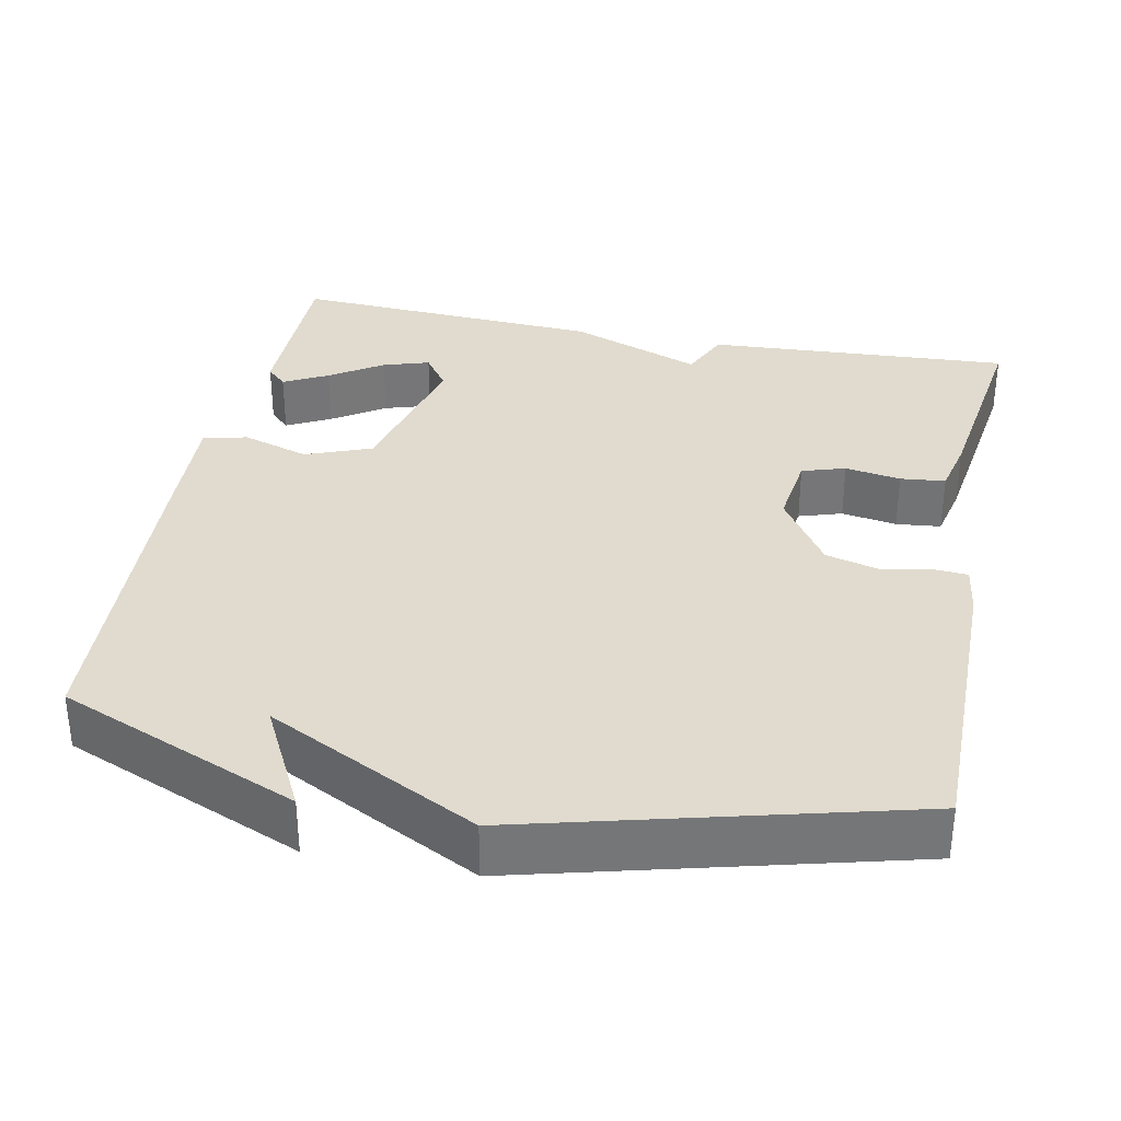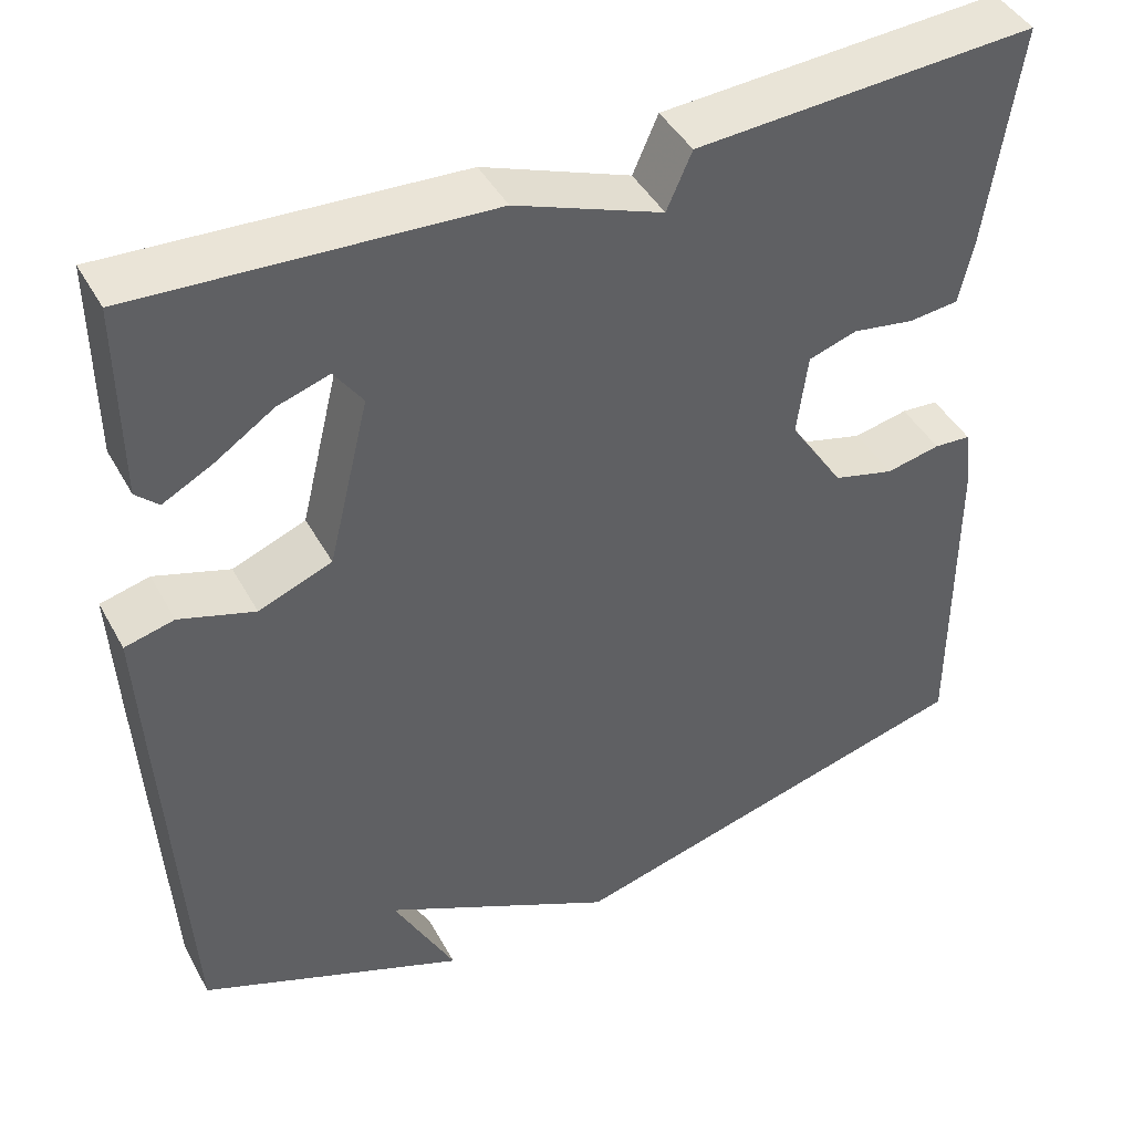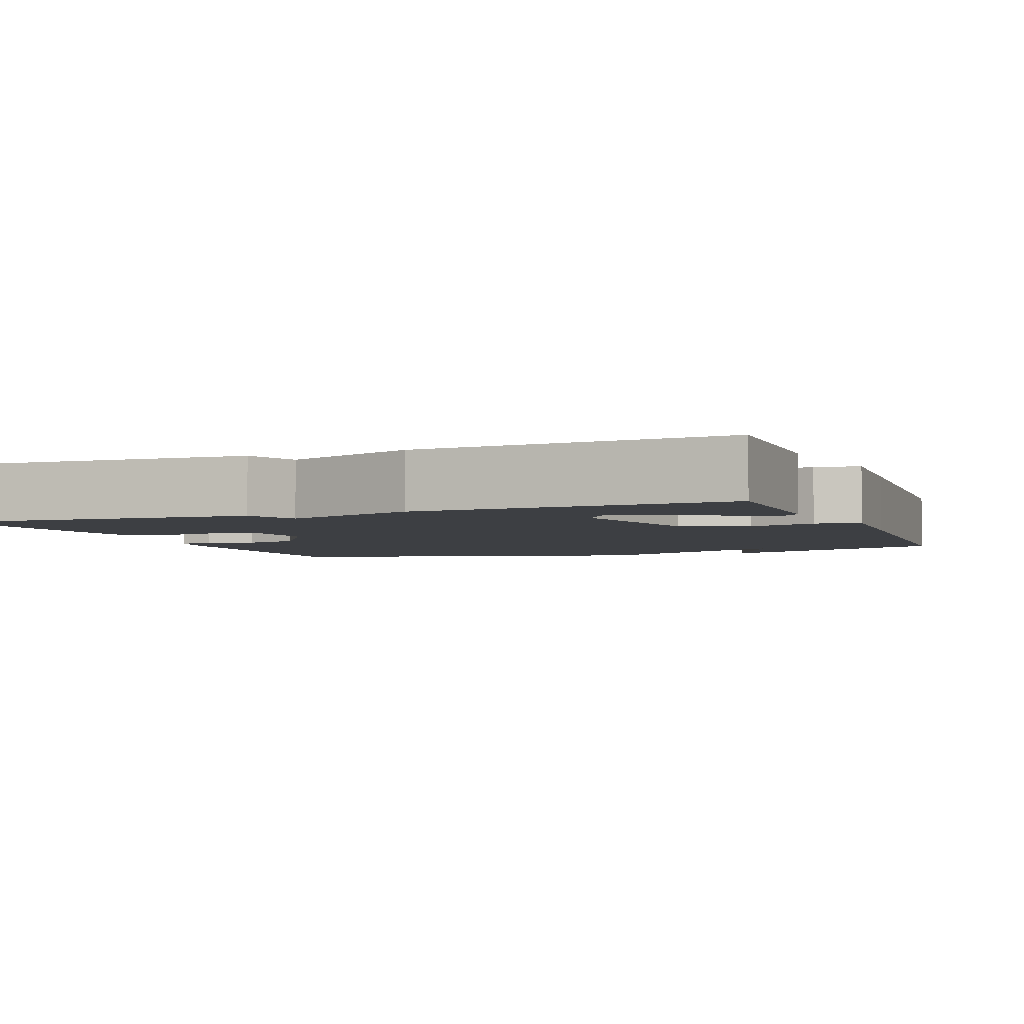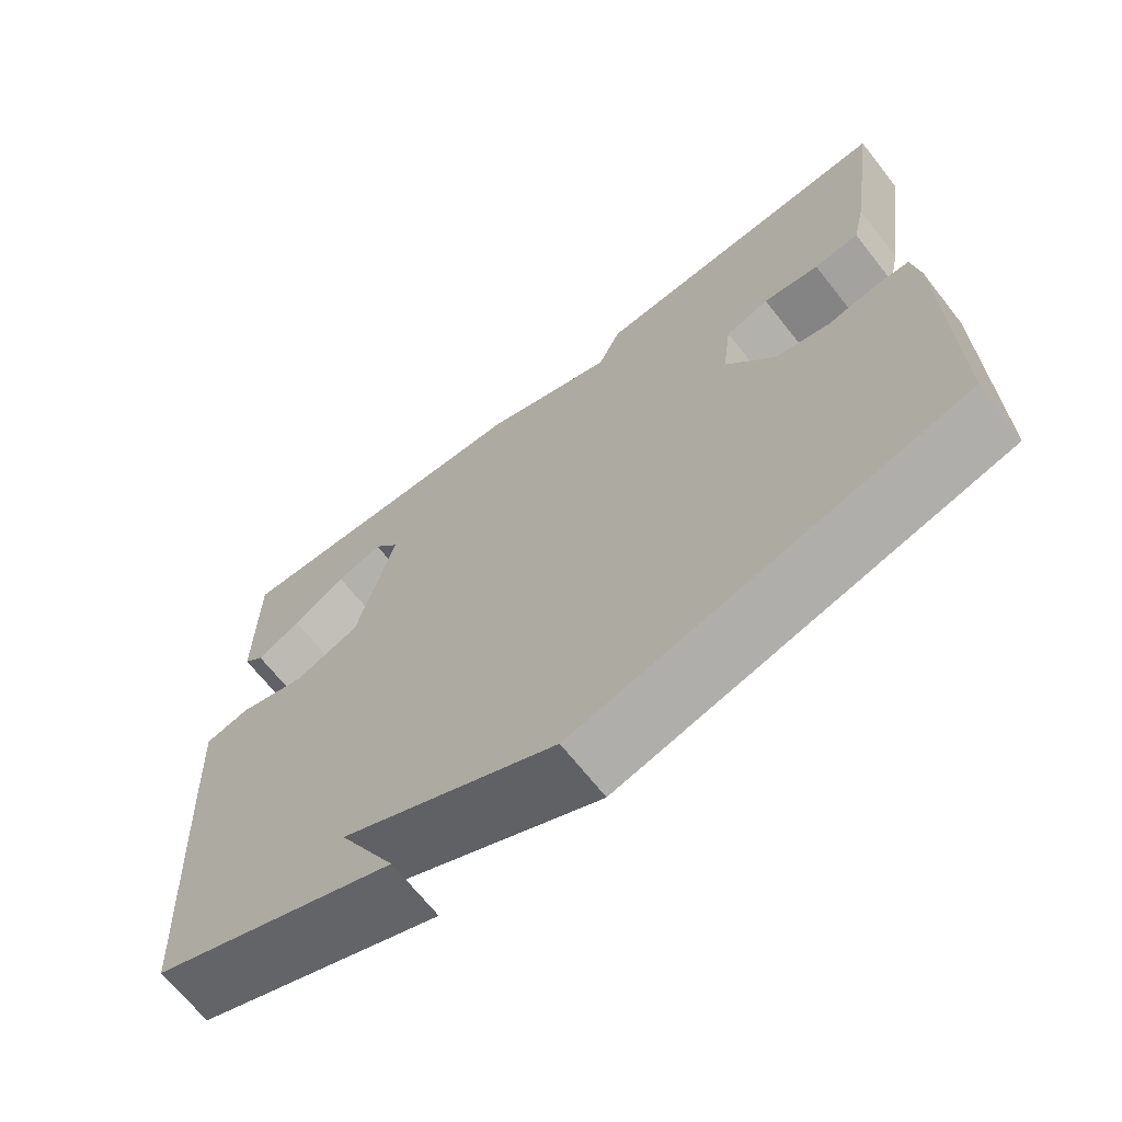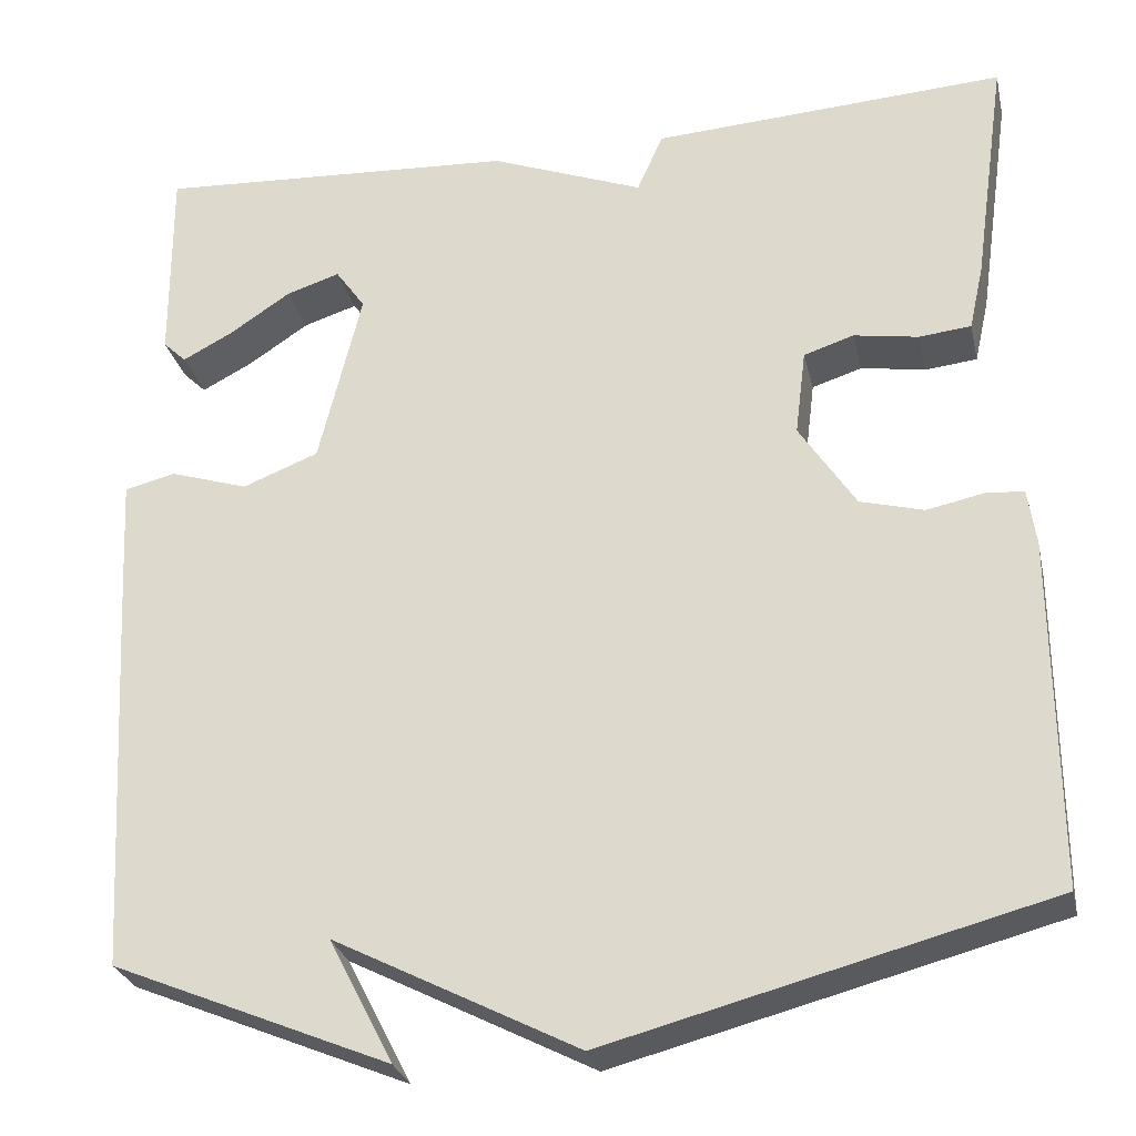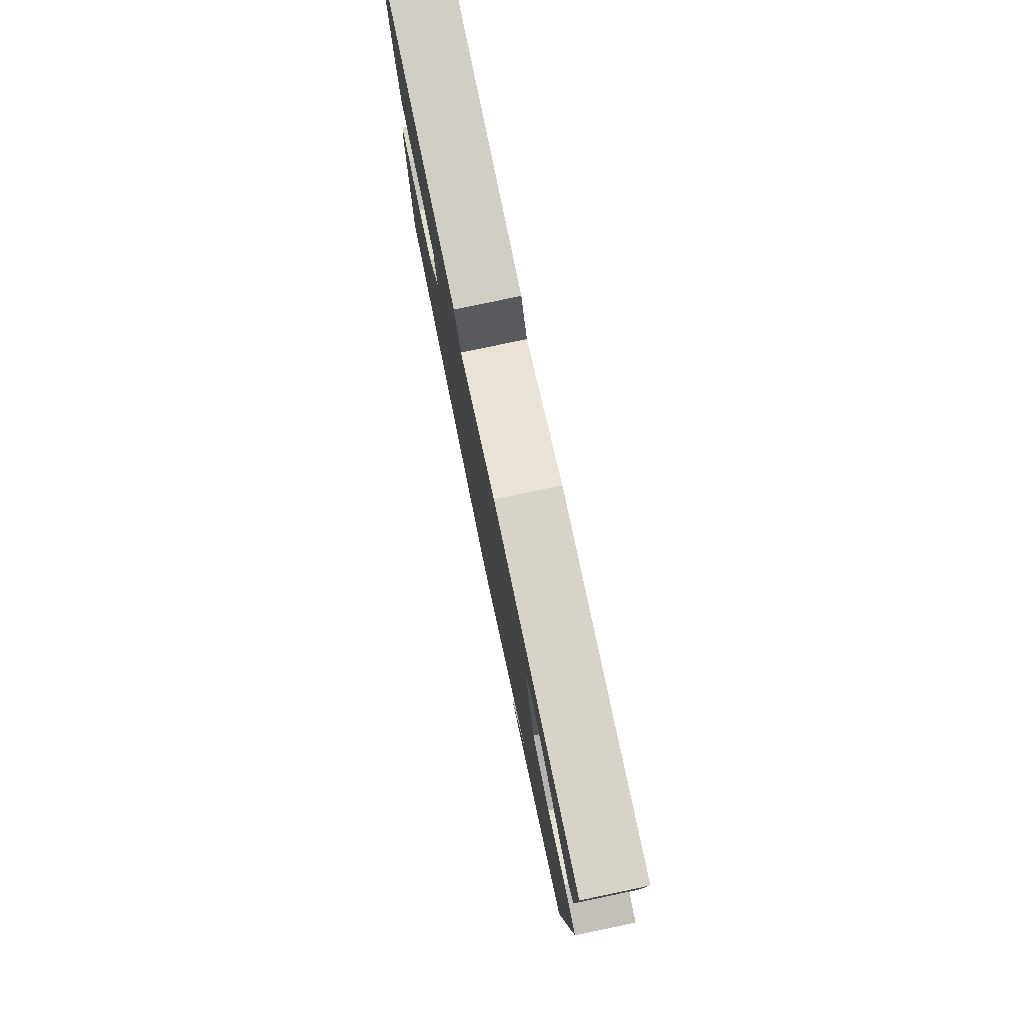
<metadata>
{"format":"obj","ext":"obj","renderer":"f3d","projection":"perspective","resolution":1024,"background":"white","views":[{"elev":33.5,"azim":-168.6,"up":"+Y"},{"elev":43.9,"azim":152.8,"up":"+Z"},{"elev":-3.8,"azim":21.1,"up":"+Y"},{"elev":-68.4,"azim":-141.7,"up":"+Z"},{"elev":-27.8,"azim":-167.4,"up":"+Z"},{"elev":79.8,"azim":78.2,"up":"+Z"}]}
</metadata>
<code>
v -0.5 0.07 0.5
v -0.105 0.07 0.477
v -0.076 0.07 0.411
v 0.095 0.07 0.477
v 0.5 0.07 0.5
v 0.499 0.07 0.274
v 0.473 0.07 0.249
v 0.416 0.07 0.279
v 0.348 0.07 0.324
v 0.288 0.07 0.343
v 0.255 0.07 0.296
v 0.303 0.07 0.099
v 0.388 0.07 0.066
v 0.475 0.07 0.094
v 0.532 0.07 0.08
v 0.524 0.07 -0.077
v 0.5 0.07 -0.5
v 0.19 0.07 -0.628
v 0.262 0.07 -0.489
v -0.01 0.07 -0.628
v -0.5 0.07 -0.5
v -0.498 0.07 -0.112
v -0.489 0.07 -0.048
v -0.446 0.07 -0.045
v -0.383 0.07 -0.058
v -0.312 0.07 -0.039
v -0.249 0.07 0.058
v -0.261 0.07 0.154
v -0.317 0.07 0.172
v -0.389 0.07 0.16
v -0.447 0.07 0.166
v -0.463 0.07 0.238
v -0.5 0 0.5
v -0.105 0 0.477
v -0.076 0 0.411
v 0.095 0 0.477
v 0.5 0 0.5
v 0.499 0 0.274
v 0.473 0 0.249
v 0.416 0 0.279
v 0.348 0 0.324
v 0.288 0 0.343
v 0.255 0 0.296
v 0.303 0 0.099
v 0.388 0 0.066
v 0.475 0 0.094
v 0.532 0 0.08
v 0.524 0 -0.077
v 0.5 0 -0.5
v 0.19 0 -0.628
v 0.262 0 -0.489
v -0.01 0 -0.628
v -0.5 0 -0.5
v -0.498 0 -0.112
v -0.489 0 -0.048
v -0.446 0 -0.045
v -0.383 0 -0.058
v -0.312 0 -0.039
v -0.249 0 0.058
v -0.261 0 0.154
v -0.317 0 0.172
v -0.389 0 0.16
v -0.447 0 0.166
v -0.463 0 0.238
f 1 2 3
f 32 1 3
f 31 32 3
f 30 31 3
f 29 30 3
f 3 4 5
f 29 3 5
f 28 29 5
f 27 28 5
f 26 27 5
f 23 24 25
f 22 23 25
f 21 22 25
f 20 21 25
f 19 20 25
f 19 25 26
f 16 17 18 19
f 15 16 19
f 14 15 19
f 13 14 19
f 12 13 19 26
f 11 12 26
f 10 11 26
f 7 8 9
f 6 7 9
f 5 6 9
f 5 9 10
f 5 10 26
f 35 34 33
f 35 33 64
f 35 64 63
f 35 63 62
f 35 62 61
f 37 36 35
f 37 35 61
f 37 61 60
f 37 60 59
f 37 59 58
f 57 56 55
f 57 55 54
f 57 54 53
f 57 53 52
f 57 52 51
f 58 57 51
f 51 50 49 48
f 51 48 47
f 51 47 46
f 51 46 45
f 58 51 45 44
f 58 44 43
f 58 43 42
f 41 40 39
f 41 39 38
f 41 38 37
f 42 41 37
f 58 42 37
f 1 33 34 2
f 2 34 35 3
f 3 35 36 4
f 4 36 37 5
f 5 37 38 6
f 6 38 39 7
f 7 39 40 8
f 8 40 41 9
f 9 41 42 10
f 10 42 43 11
f 11 43 44 12
f 12 44 45 13
f 13 45 46 14
f 14 46 47 15
f 15 47 48 16
f 16 48 49 17
f 17 49 50 18
f 18 50 51 19
f 19 51 52 20
f 20 52 53 21
f 21 53 54 22
f 22 54 55 23
f 23 55 56 24
f 24 56 57 25
f 25 57 58 26
f 26 58 59 27
f 27 59 60 28
f 28 60 61 29
f 29 61 62 30
f 30 62 63 31
f 31 63 64 32
f 32 64 33 1

</code>
